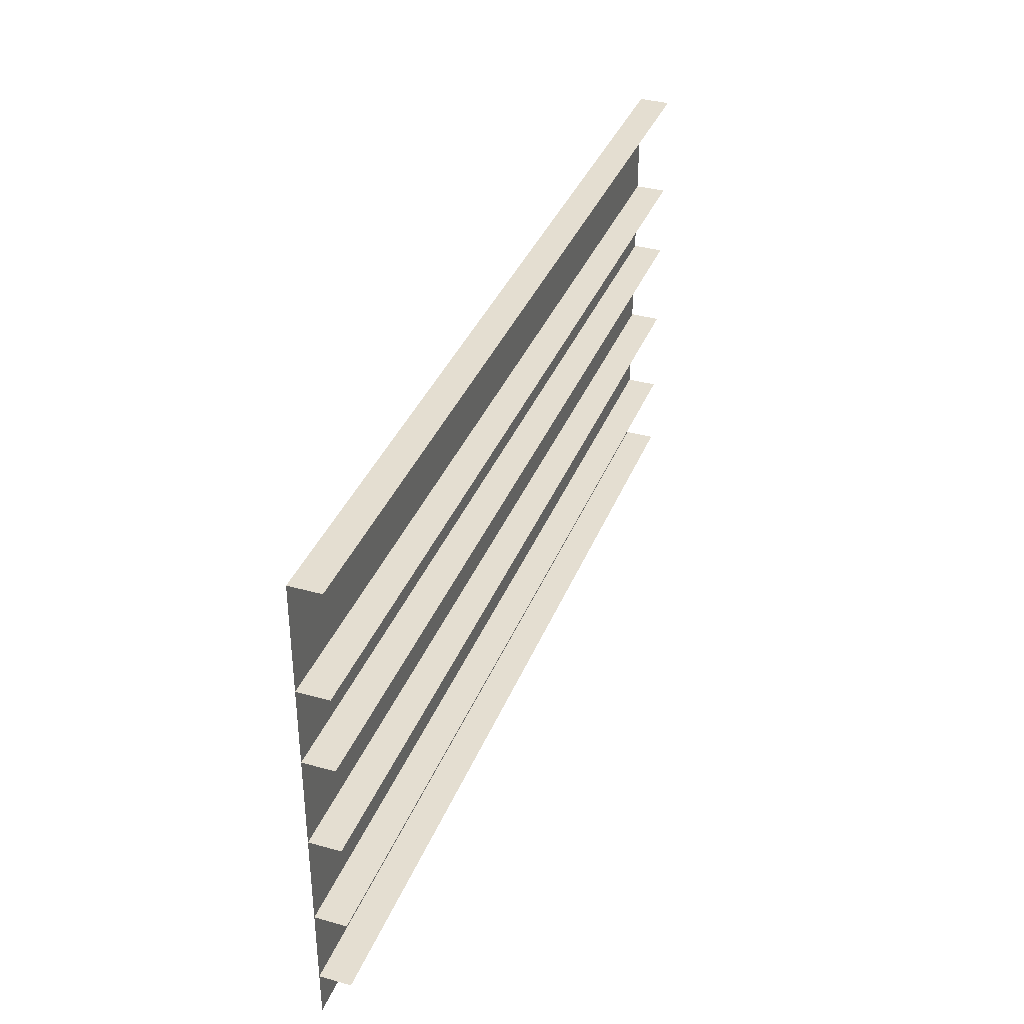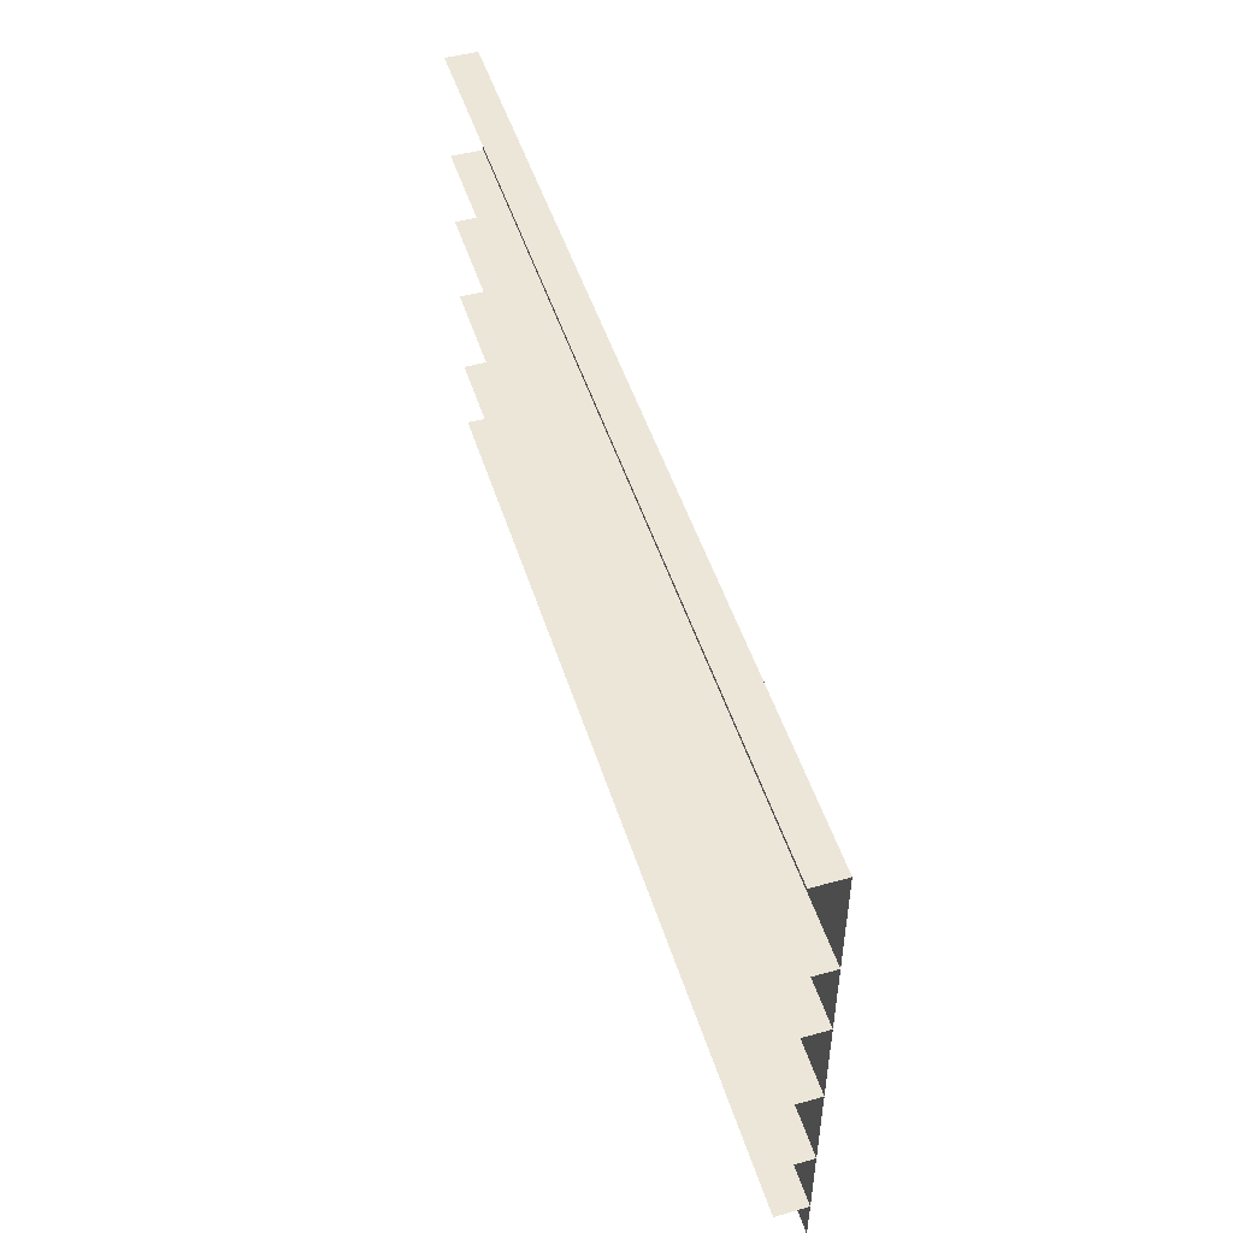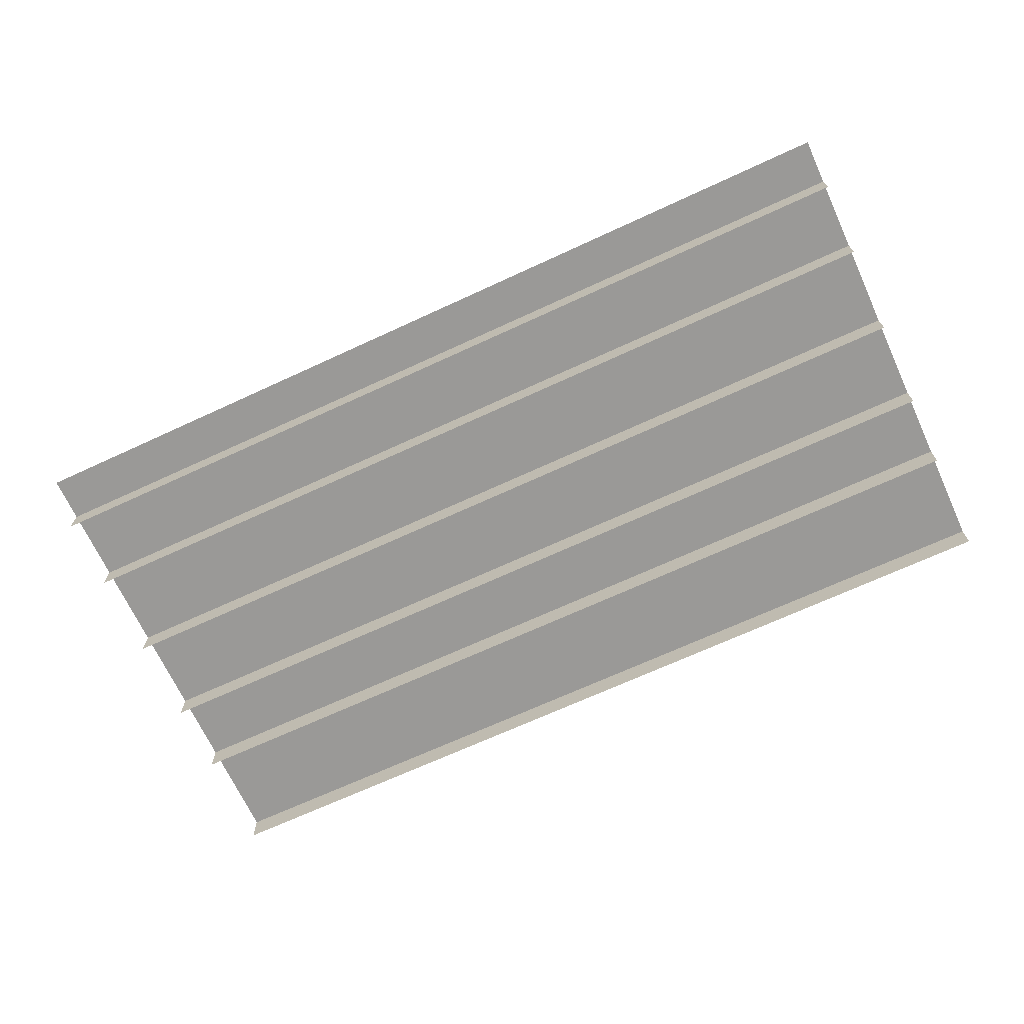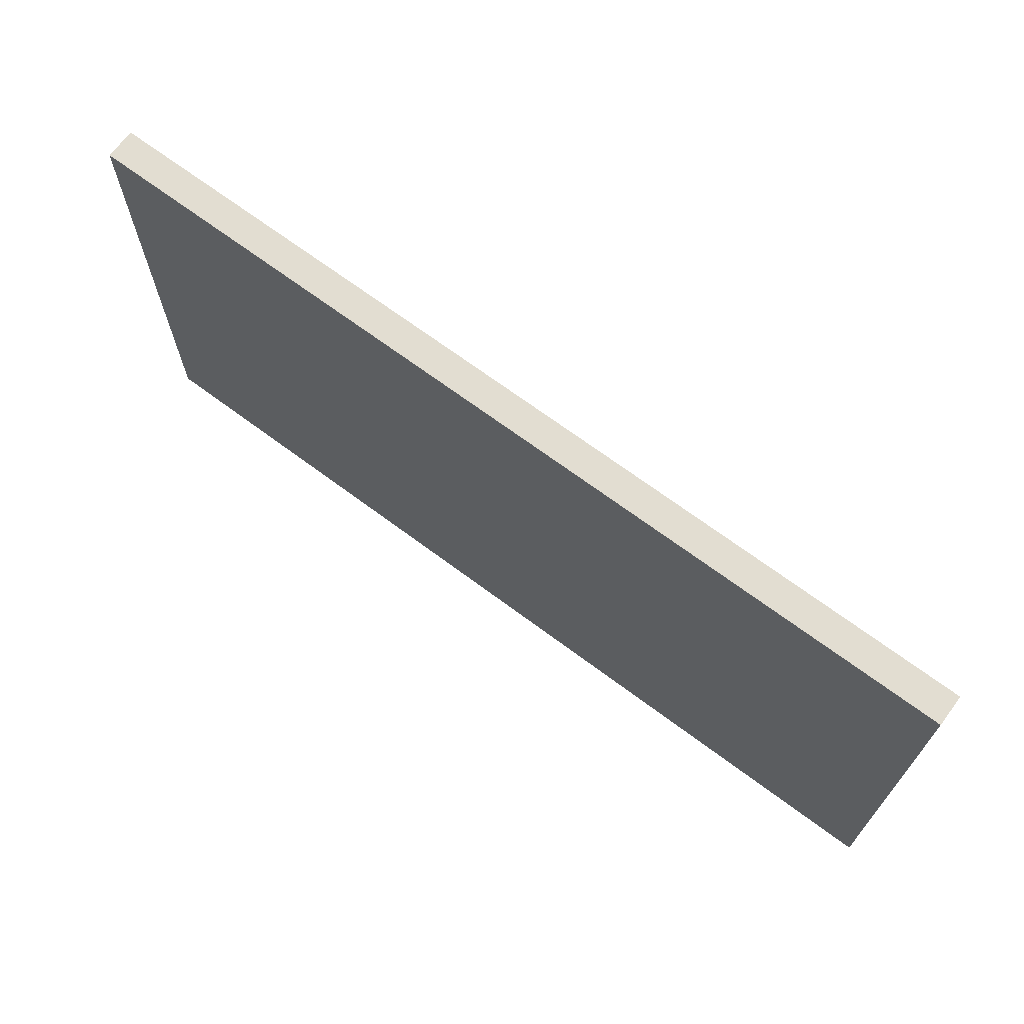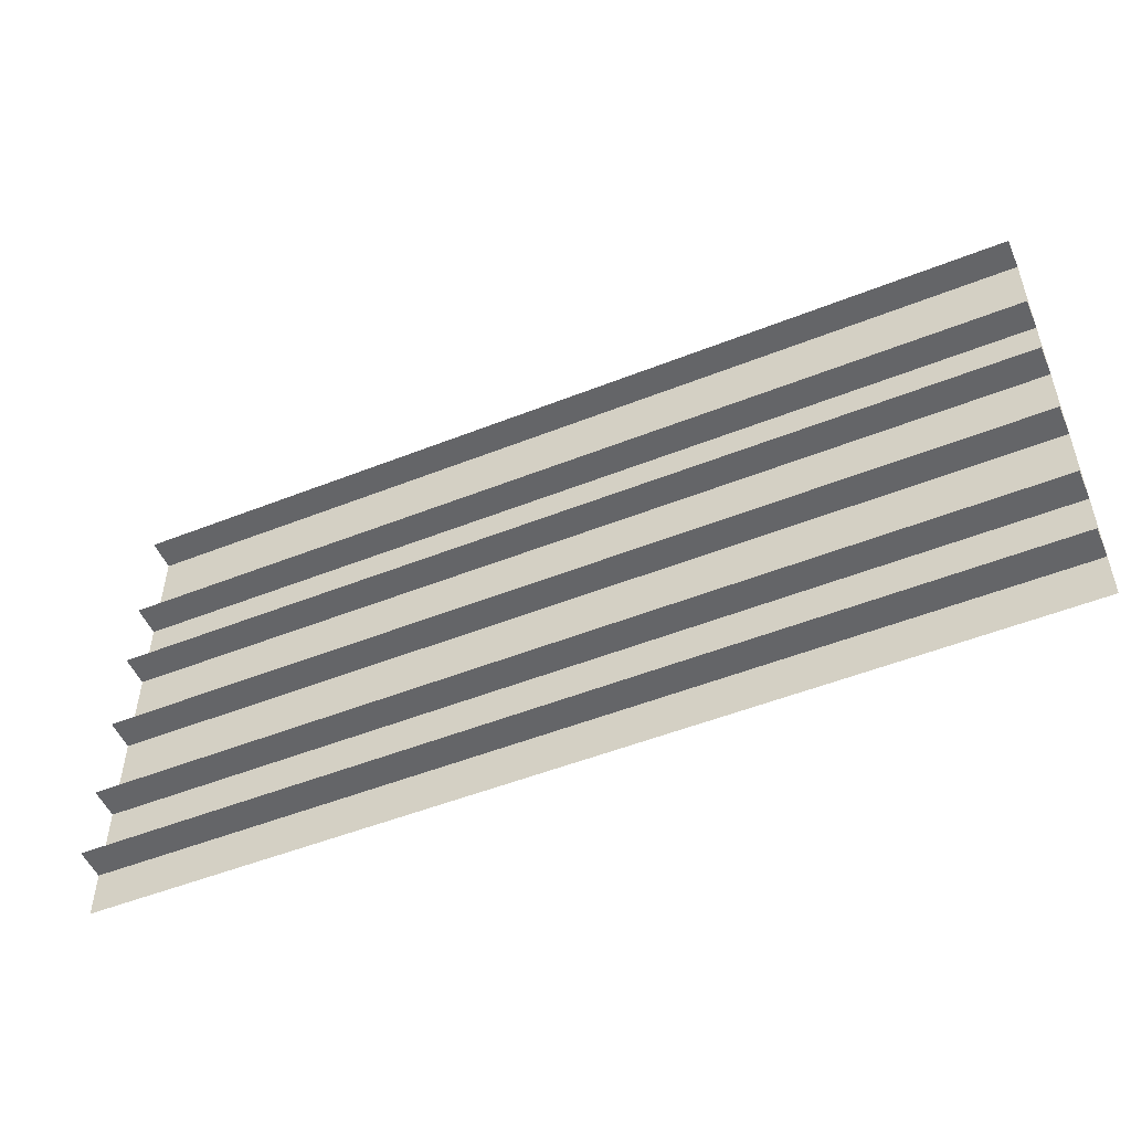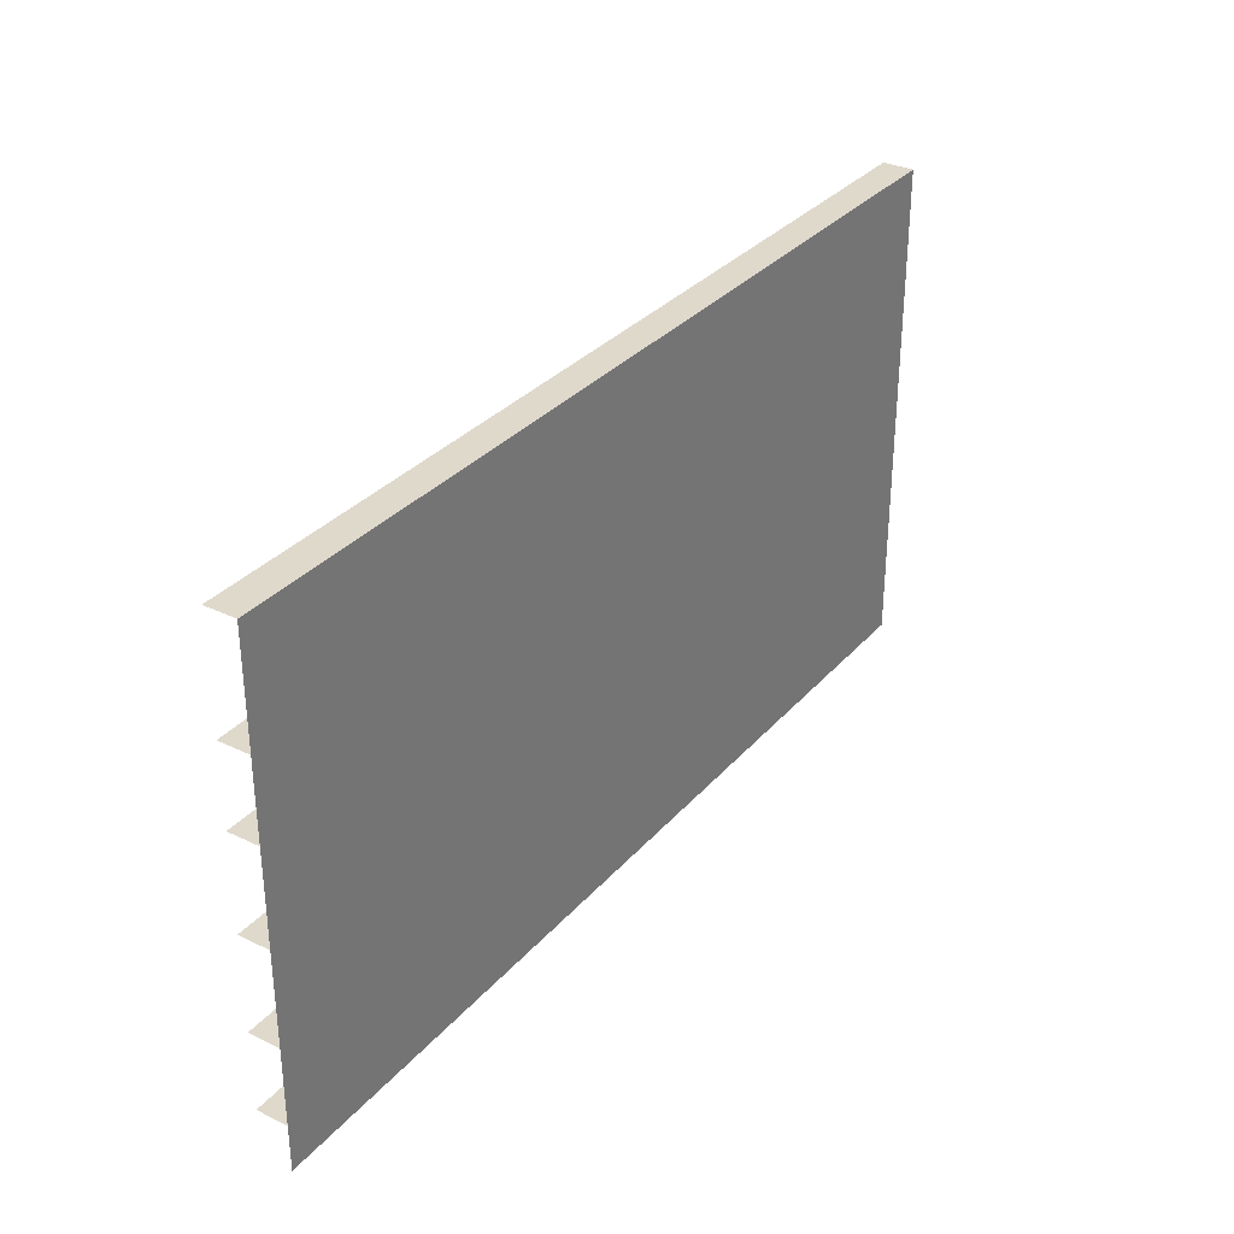
<metadata>
{"format":"obj","ext":"obj","renderer":"f3d","projection":"perspective","resolution":1024,"background":"white","views":[{"elev":36.4,"azim":-70.0,"up":"+Z"},{"elev":48.9,"azim":72.8,"up":"+Z"},{"elev":-69.0,"azim":-155.2,"up":"+Y"},{"elev":68.6,"azim":-143.2,"up":"+Z"},{"elev":-51.6,"azim":23.2,"up":"+Z"},{"elev":32.3,"azim":123.9,"up":"+Z"}]}
</metadata>
<code>
o Default
v 0 -0.125 0
v 3.75 0 0
v 0 0 0
v 3.75 -0.125 0
v 0 -0.125 -0.4375
v 3.75 0 -0.4375
v 0 0 -0.4375
v 3.75 -0.125 -0.4375
v 0 -0.125 -0.75
v 3.75 0 -0.75
v 0 0 -0.75
v 3.75 -0.125 -0.75
v 0 -0.125 -1.125
v 3.75 0 -1.125
v 0 0 -1.125
v 3.75 -0.125 -1.125
v 0 -0.125 -1.5
v 3.75 0 -1.5
v 0 0 -1.5
v 3.75 -0.125 -1.5
v 0 -0.125 -1.812
v 3.75 0 -1.812
v 0 0 -1.812
v 3.75 -0.125 -1.812
v 3.75 3.331e-16 -2
v 0 3.331e-16 -2
g FridgeShelf
f 1 2 3
f 1 4 2
f 5 6 7
f 5 8 6
f 9 10 11
f 9 12 10
f 13 14 15
f 13 16 14
f 17 18 19
f 17 20 18
f 21 22 23
f 21 24 22
f 3 25 26
f 3 2 25

</code>
